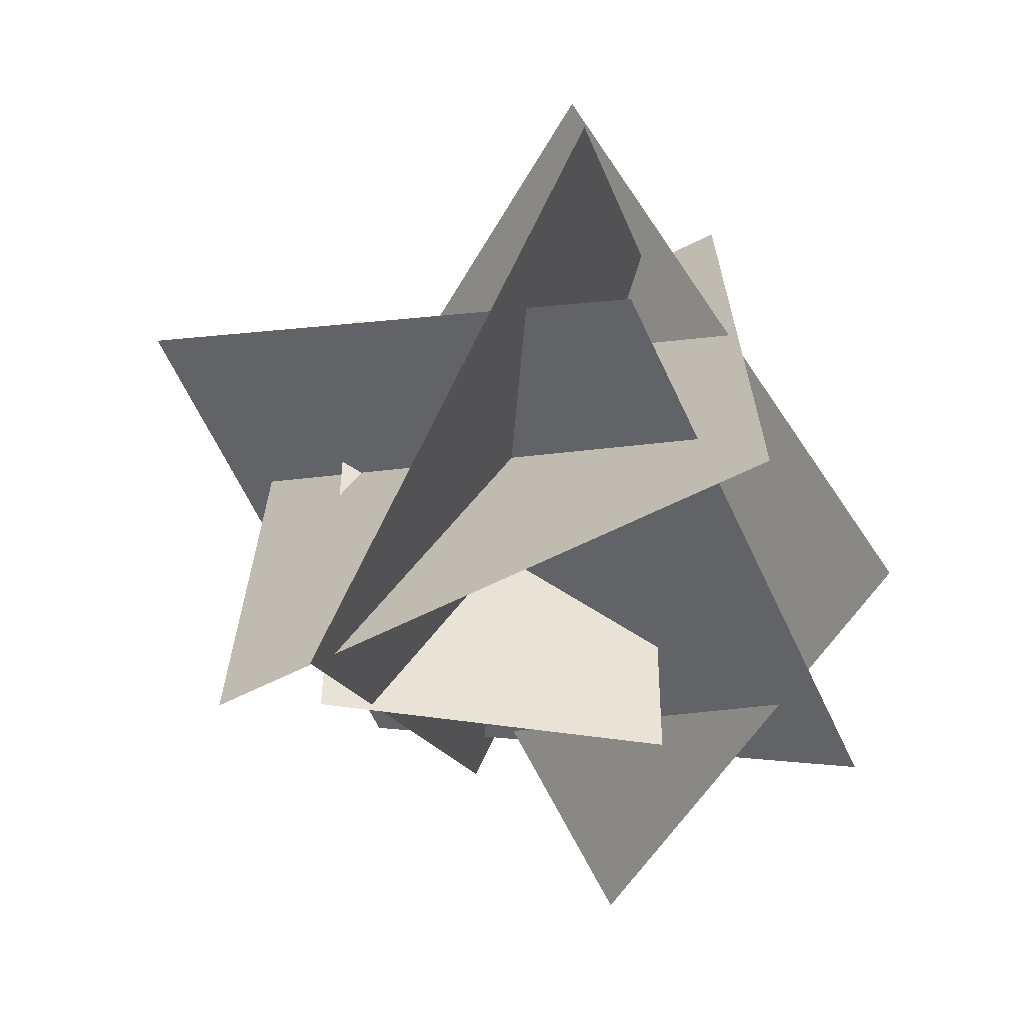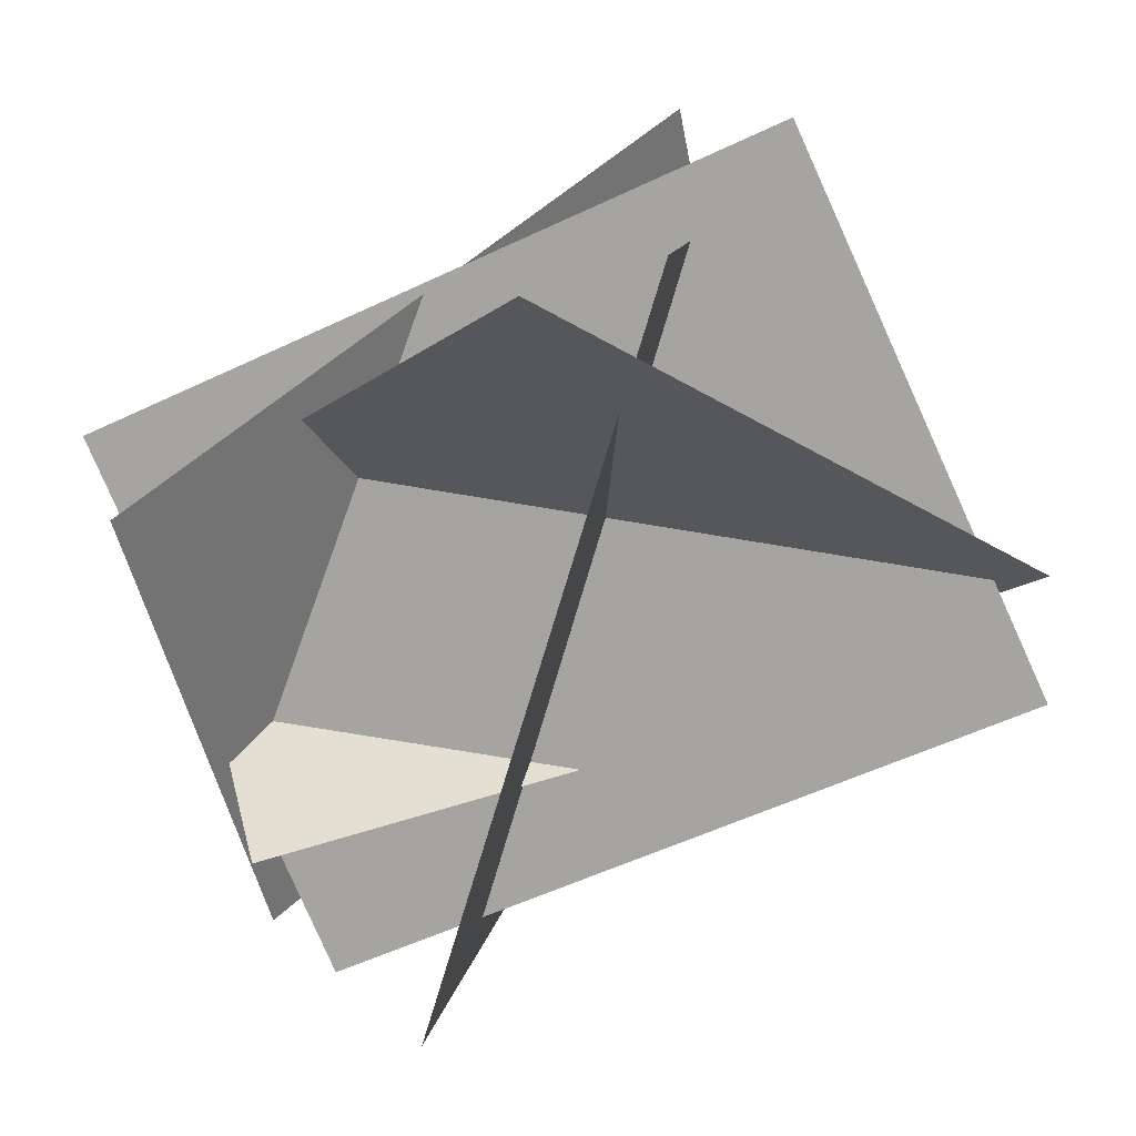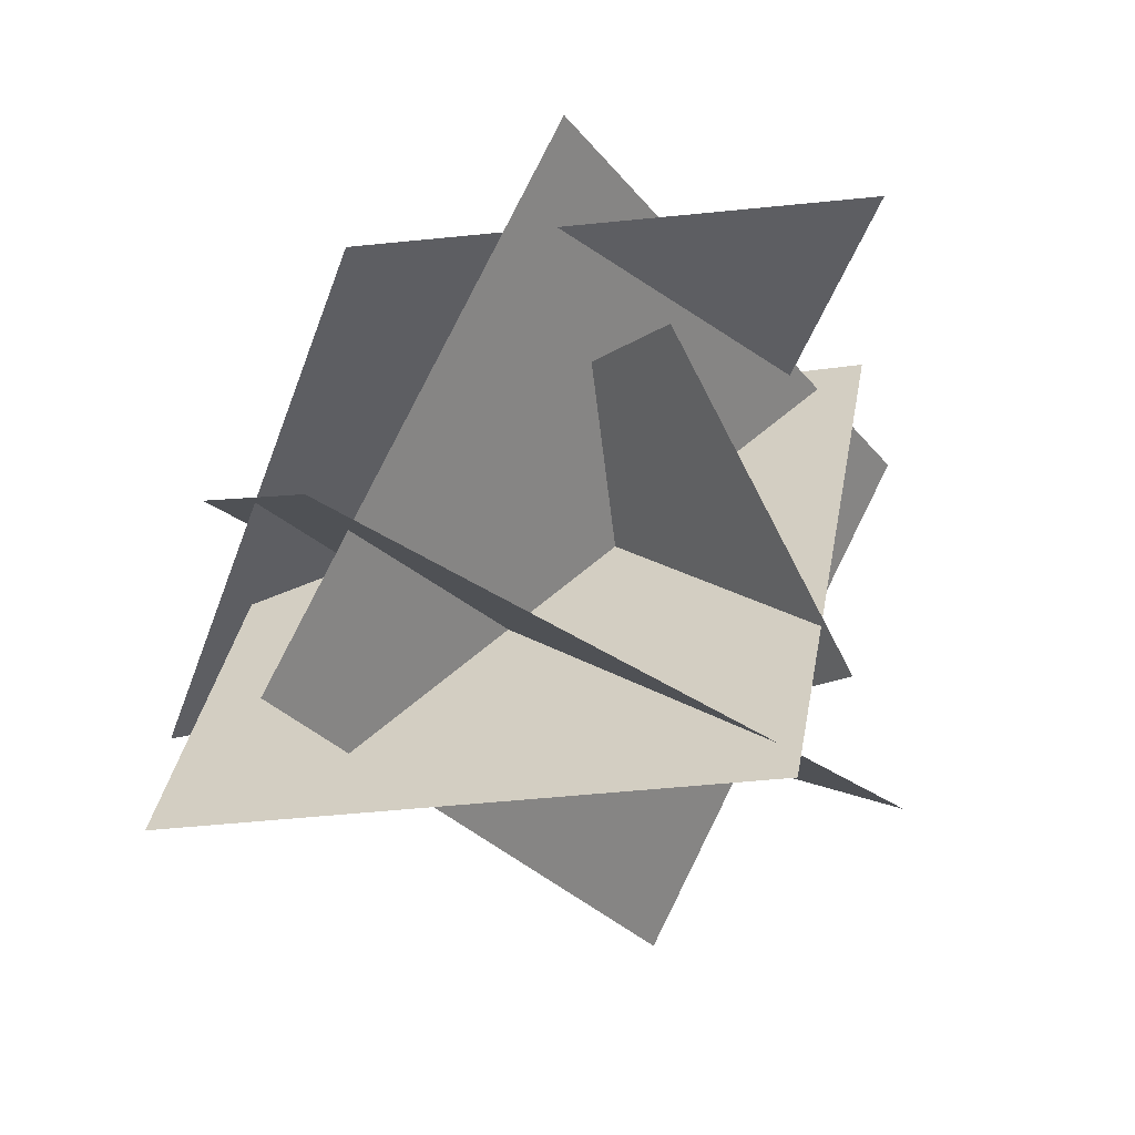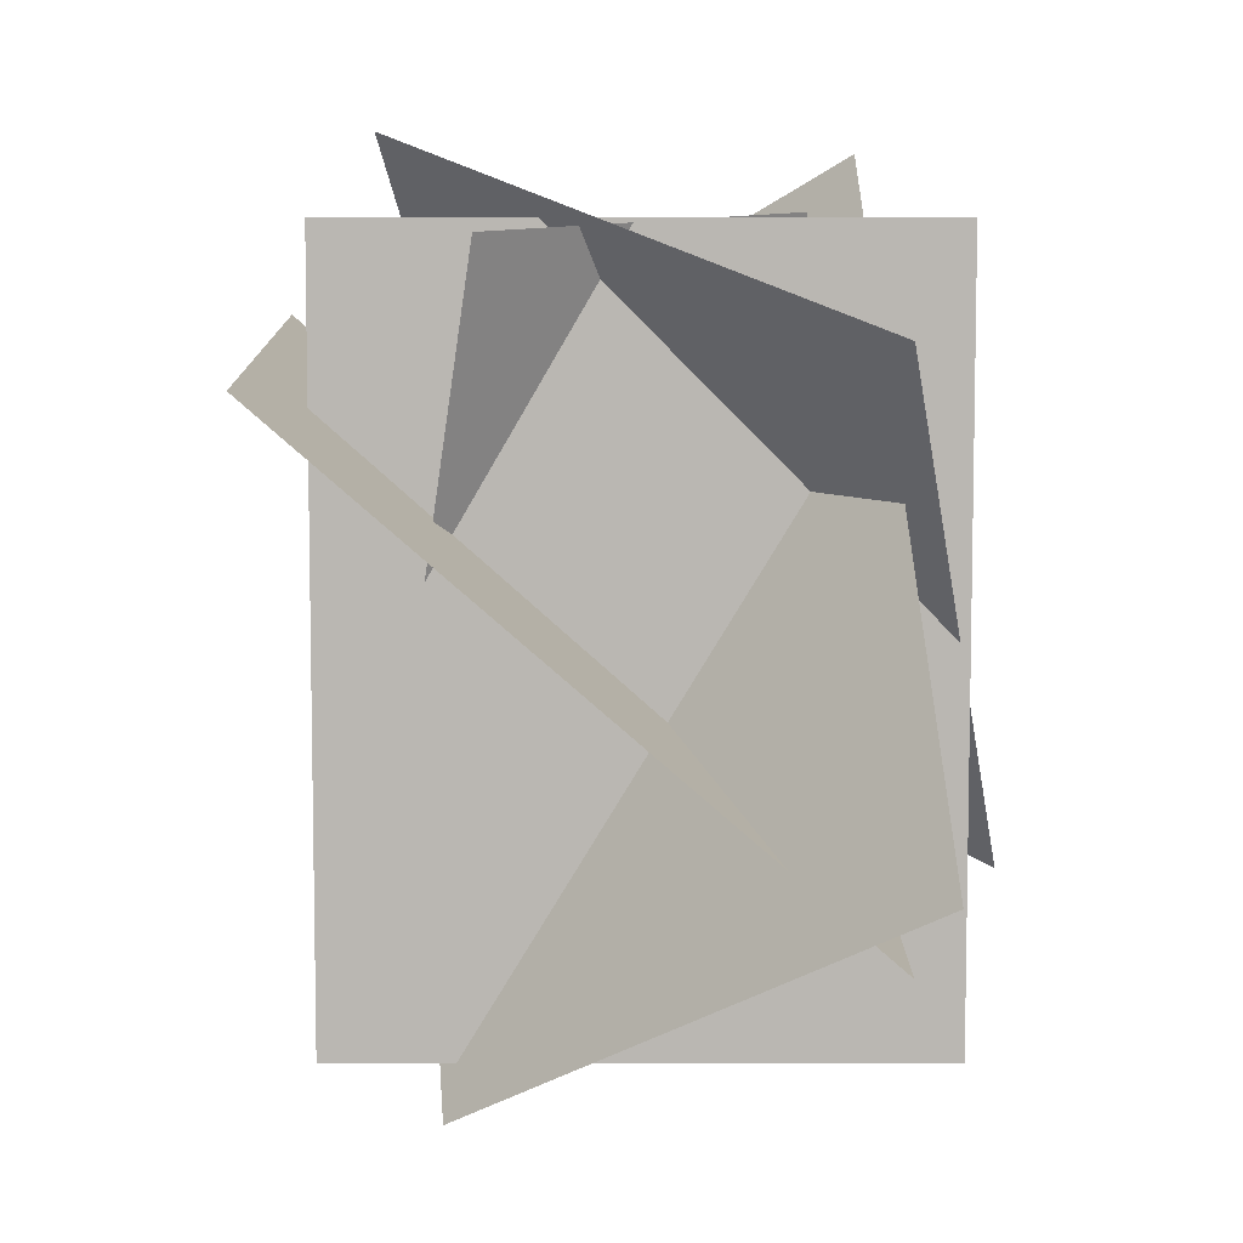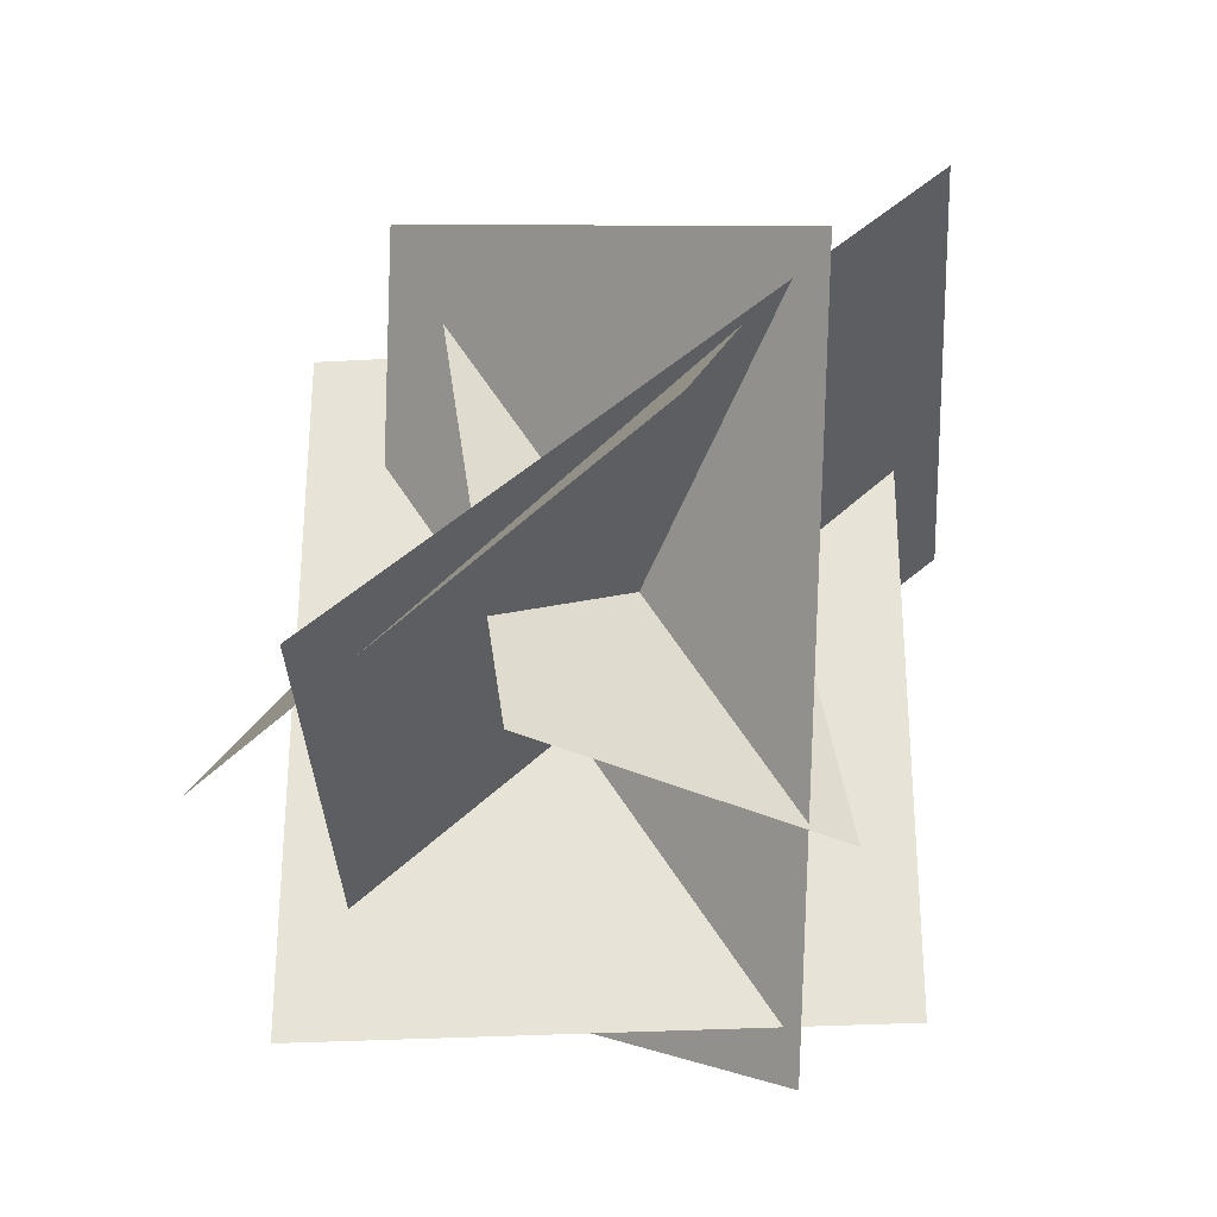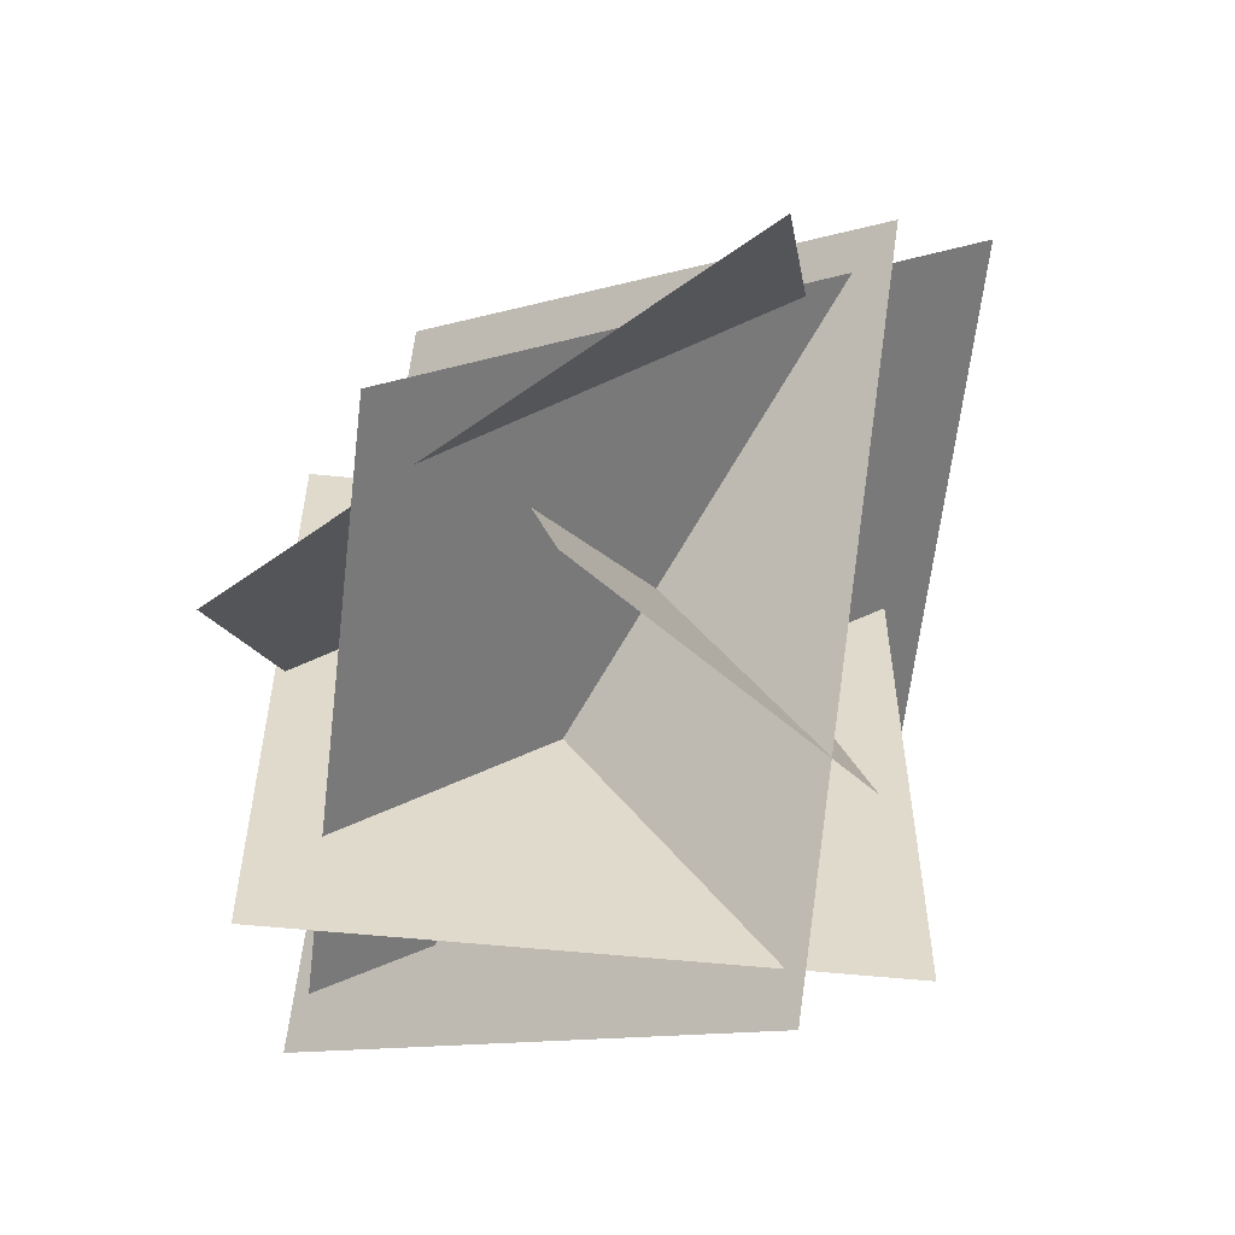
<metadata>
{"format":"obj","ext":"obj","renderer":"f3d","projection":"perspective","resolution":1024,"background":"white","views":[{"elev":-67.7,"azim":53.4,"up":"+Z"},{"elev":-52.1,"azim":117.5,"up":"+Y"},{"elev":0.9,"azim":166.6,"up":"+Y"},{"elev":7.7,"azim":27.6,"up":"+Z"},{"elev":-32.0,"azim":-148.1,"up":"+Z"},{"elev":-58.2,"azim":-158.4,"up":"+Z"}]}
</metadata>
<code>
o plane
v 0.6011 1.78 -0.1606
v -0.5932 1.039 1.072
v 0.09092 -0.2299 0.9719
v 1.285 0.5115 -0.2607
f 1 2 3 4
f 2 1 4 3
o plane
v 1.234 0.9407 1.314
v 1.234 0.9407 -0.5561
v -0.04782 0.2736 -0.5561
v -0.04782 0.2736 1.314
f 5 6 7 8
f 6 5 8 7
o plane
v 0.2294 0.3576 -0.6827
v -0.4234 1.294 0.7979
v 0.8554 1.148 1.454
v 1.508 0.2118 -0.0266
f 9 10 11 12
f 10 9 12 11
o plane
v -0.2707 1.663 0.1981
v -0.0244 0.5201 1.501
v 1.343 0.3296 1.075
v 1.097 1.473 -0.2275
f 13 14 15 16
f 14 13 16 15
o plane
v 0.7989 1.02 1.324
v -0.04115 0.5407 -0.242
v 0.3883 0.2384 1.285
v 0.3695 1.322 -0.2027
f 18 19 17 20
f 19 17 20 18

</code>
